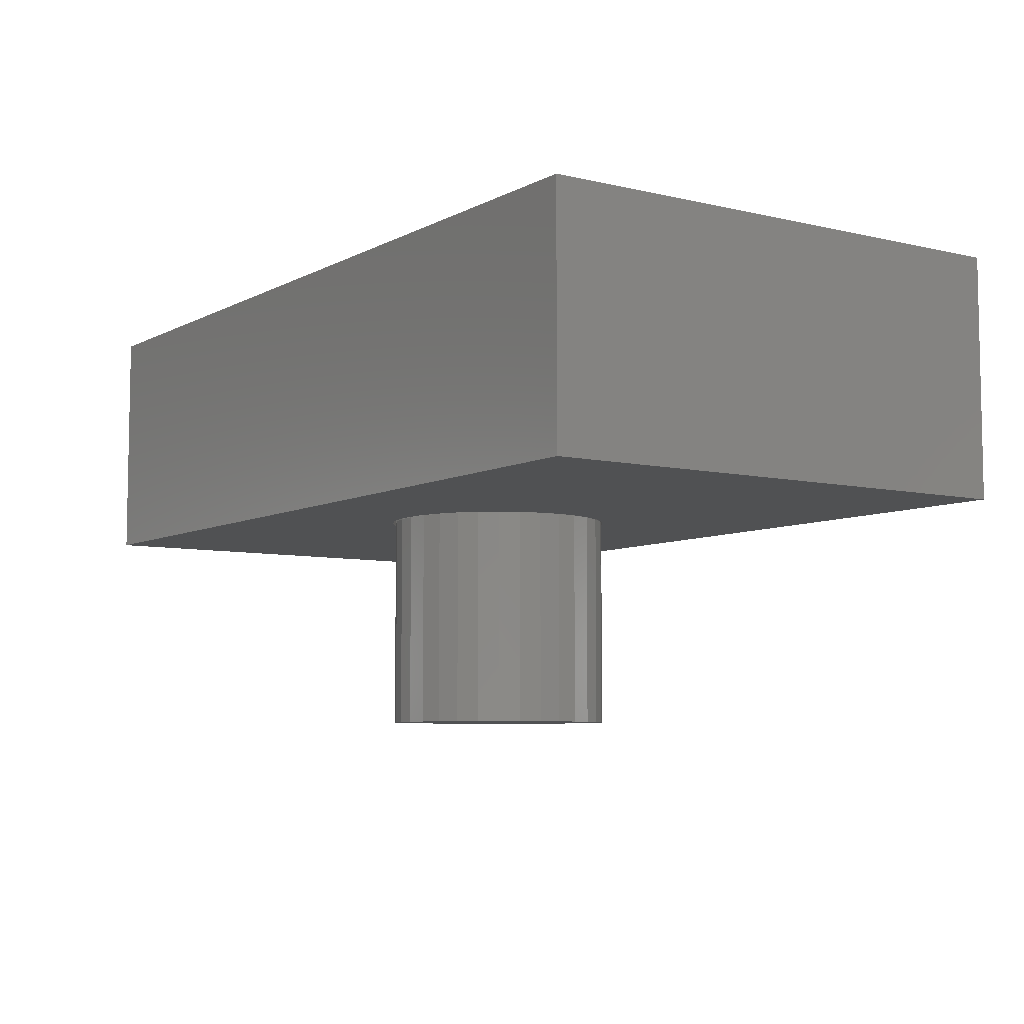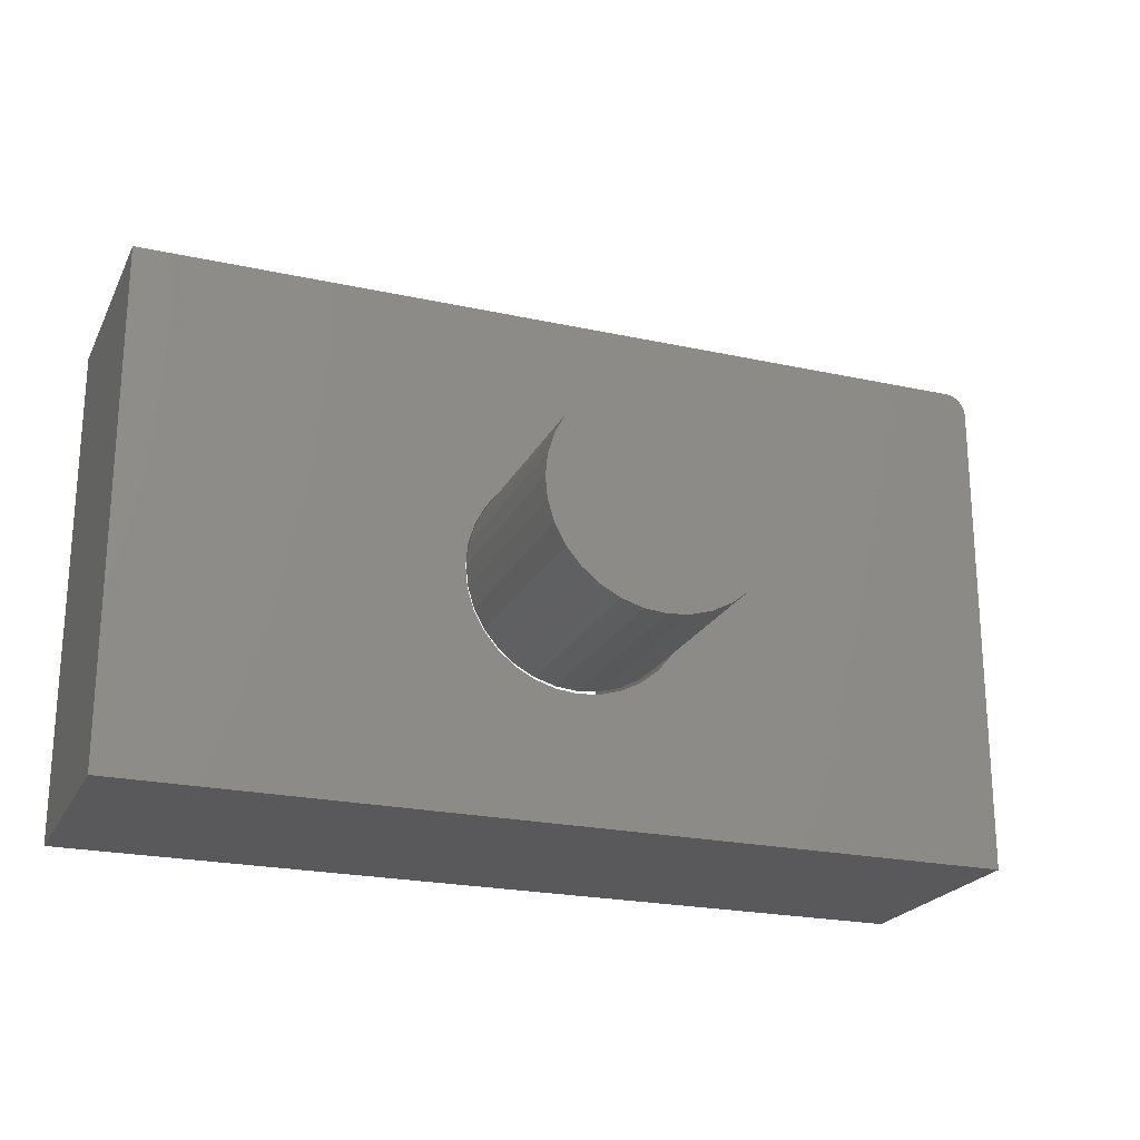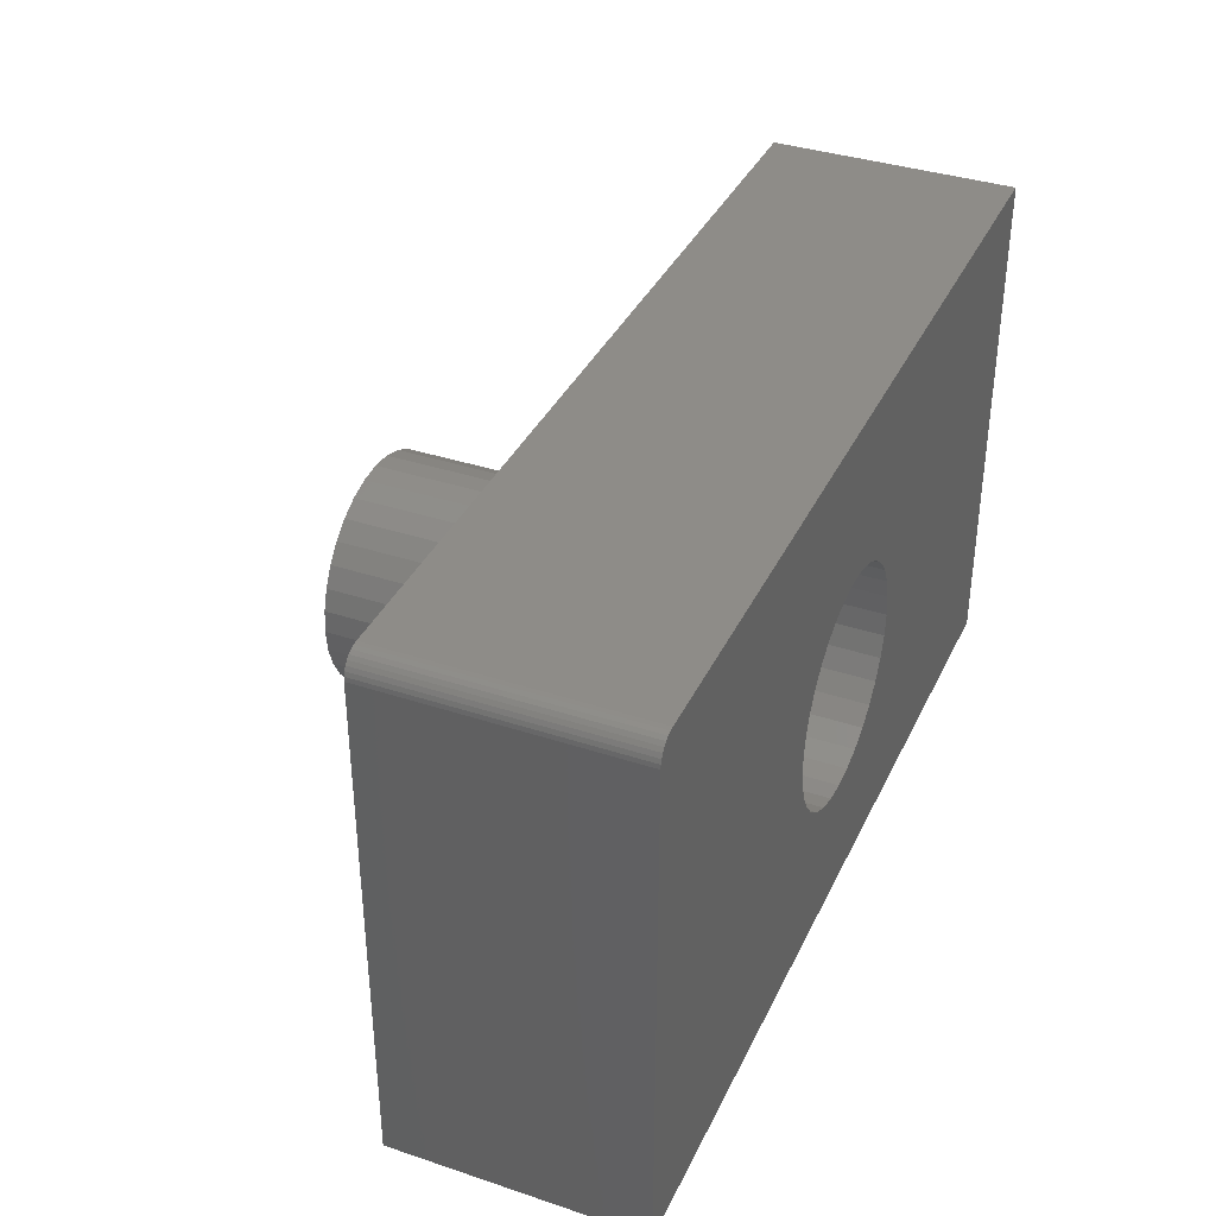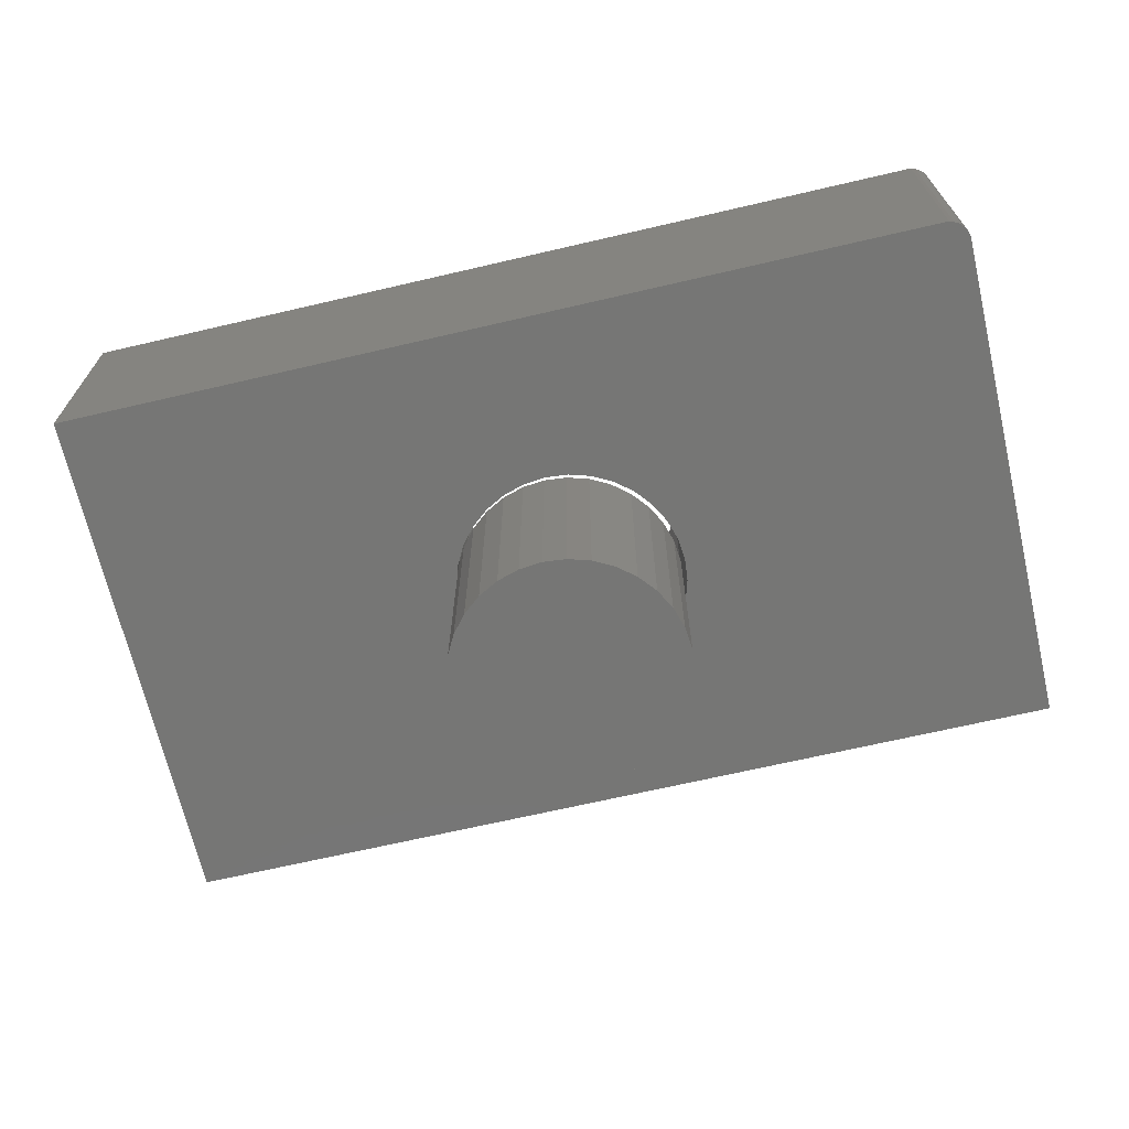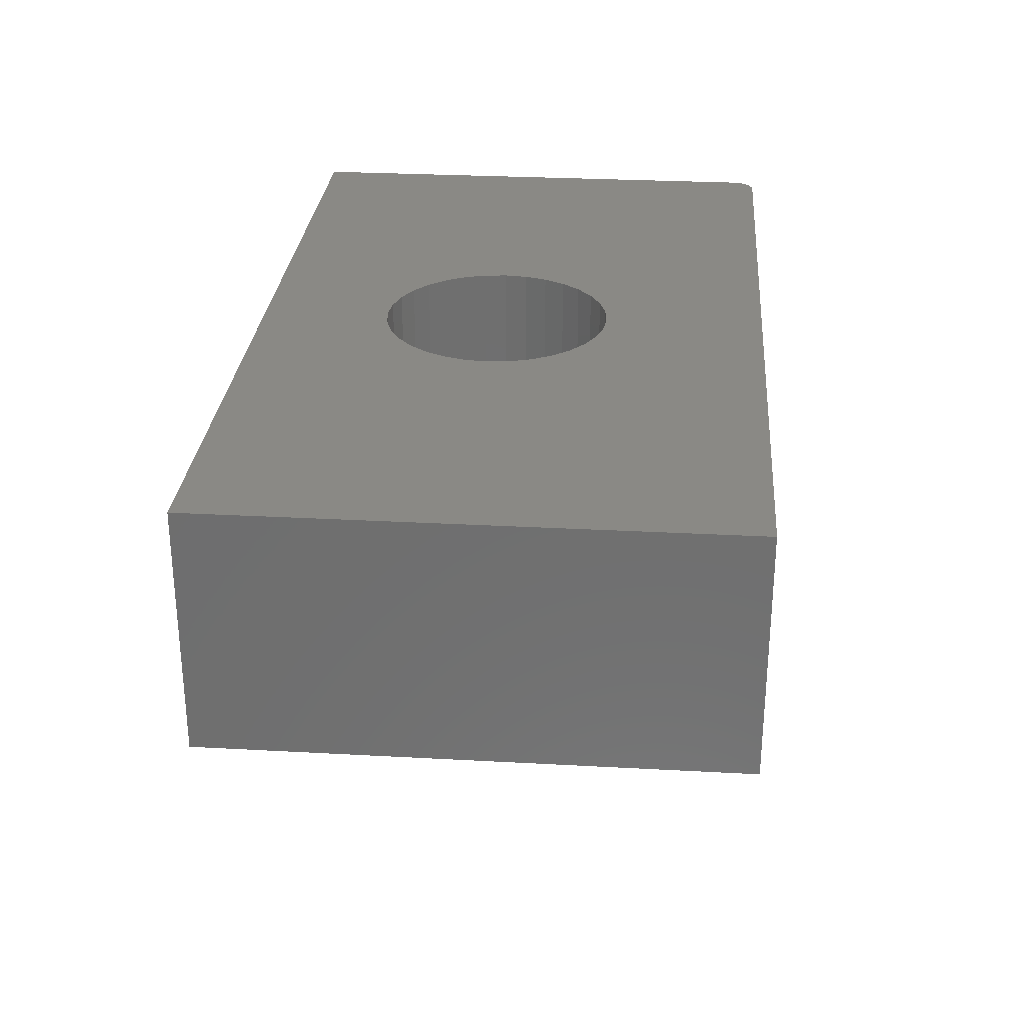
<metadata>
{"format":"stl","ext":"stl","renderer":"f3d","projection":"perspective","resolution":1024,"background":"white","views":[{"elev":-6.8,"azim":-124.4,"up":"+Y"},{"elev":-22.3,"azim":-20.8,"up":"+Z"},{"elev":36.9,"azim":113.2,"up":"+Z"},{"elev":-68.3,"azim":13.1,"up":"+Y"},{"elev":28.6,"azim":-85.3,"up":"+Y"}]}
</metadata>
<code>
# stl→obj: 152 verts, 300 faces
v -0.03253 -0.4844 0.5105
v 0.03072 -0.4844 0.5105
v -0.0009046 -0.4844 0.5137
v -0.06293 -0.4844 0.5013
v 0.06112 -0.4844 0.5013
v 0.06112 -0.4844 0.2018
v -0.03253 -0.4844 0.1926
v 0.03072 -0.4844 0.1926
v -0.0009046 -0.4844 0.1895
v 0.08915 -0.4844 0.4863
v -0.09096 -0.4844 0.4863
v 0.1137 -0.4844 0.4662
v -0.1155 -0.4844 0.4662
v 0.1339 -0.4844 0.4416
v -0.1357 -0.4844 0.4416
v 0.1488 -0.4844 0.4136
v -0.1507 -0.4844 0.4136
v 0.1581 -0.4844 0.3832
v -0.1599 -0.4844 0.3832
v 0.1612 -0.4844 0.3516
v -0.163 -0.4844 0.3516
v 0.1581 -0.4844 0.3199
v -0.1599 -0.4844 0.3199
v 0.1488 -0.4844 0.2895
v -0.1507 -0.4844 0.2895
v 0.1339 -0.4844 0.2615
v -0.1357 -0.4844 0.2615
v 0.1137 -0.4844 0.2369
v -0.1155 -0.4844 0.2369
v 0.08915 -0.4844 0.2168
v -0.09096 -0.4844 0.2168
v -0.06293 -0.4844 0.2018
v -0.0009046 -0.1719 0.5137
v 0.03072 -0.1719 0.5105
v -0.03253 -0.1719 0.5105
v -0.06293 -0.1719 0.5013
v 0.06112 -0.1719 0.5013
v 0.03072 -0.1719 0.1926
v -0.03253 -0.1719 0.1926
v 0.06112 -0.1719 0.2018
v -0.0009046 -0.1719 0.1895
v -0.06293 -0.1719 0.2018
v -0.09096 -0.1719 0.2168
v 0.08915 -0.1719 0.2168
v -0.1155 -0.1719 0.2369
v 0.1137 -0.1719 0.2369
v -0.1357 -0.1719 0.2615
v 0.1339 -0.1719 0.2615
v -0.1507 -0.1719 0.2895
v 0.1488 -0.1719 0.2895
v -0.1599 -0.1719 0.3199
v 0.1581 -0.1719 0.3199
v -0.163 -0.1719 0.3516
v 0.1612 -0.1719 0.3516
v -0.1599 -0.1719 0.3832
v 0.1581 -0.1719 0.3832
v -0.1507 -0.1719 0.4136
v 0.1488 -0.1719 0.4136
v -0.1357 -0.1719 0.4416
v 0.1339 -0.1719 0.4416
v -0.1155 -0.1719 0.4662
v 0.1137 -0.1719 0.4662
v -0.09096 -0.1719 0.4863
v 0.08915 -0.1719 0.4863
v 0.001727 0.1809 0.5174
v -0.03062 -0.1719 0.5142
v -0.03062 0.1809 0.5142
v -0.06172 -0.1719 0.5047
v -0.06172 0.1809 0.5047
v -0.09038 -0.1719 0.4894
v -0.09038 0.1809 0.4894
v -0.1155 -0.1719 0.4688
v -0.1155 0.1809 0.4688
v -0.1361 -0.1719 0.4437
v -0.1361 0.1809 0.4437
v -0.1514 -0.1719 0.415
v -0.1514 0.1809 0.415
v -0.1609 -0.1719 0.3839
v -0.1609 0.1809 0.3839
v -0.1641 -0.1719 0.3516
v -0.1641 0.1809 0.3516
v 0.001727 -0.1719 0.5174
v 0.03407 0.1809 0.5142
v 0.03407 -0.1719 0.5142
v 0.06517 0.1809 0.5047
v 0.06517 -0.1719 0.5047
v 0.09383 0.1809 0.4894
v 0.09383 -0.1719 0.4894
v 0.119 0.1809 0.4688
v 0.119 -0.1719 0.4688
v 0.1396 0.1809 0.4437
v 0.1396 -0.1719 0.4437
v 0.1549 0.1809 0.415
v 0.1549 -0.1719 0.415
v 0.1643 0.1809 0.3839
v 0.1643 -0.1719 0.3839
v 0.1675 0.1809 0.3516
v 0.1675 -0.1719 0.3516
v 0.001727 0.1809 0.1858
v 0.03407 -0.1719 0.189
v 0.03407 0.1809 0.189
v 0.06517 -0.1719 0.1984
v 0.06517 0.1809 0.1984
v 0.09383 -0.1719 0.2137
v 0.09383 0.1809 0.2137
v 0.119 -0.1719 0.2343
v 0.119 0.1809 0.2343
v 0.1396 -0.1719 0.2595
v 0.1396 0.1809 0.2595
v 0.1549 -0.1719 0.2881
v 0.1549 0.1809 0.2881
v 0.1643 -0.1719 0.3192
v 0.1643 0.1809 0.3192
v 0.001727 -0.1719 0.1858
v -0.03062 0.1809 0.189
v -0.03062 -0.1719 0.189
v -0.06172 0.1809 0.1984
v -0.06172 -0.1719 0.1984
v -0.09038 0.1809 0.2137
v -0.09038 -0.1719 0.2137
v -0.1155 0.1809 0.2343
v -0.1155 -0.1719 0.2343
v -0.1361 0.1809 0.2595
v -0.1361 -0.1719 0.2595
v -0.1514 0.1809 0.2881
v -0.1514 -0.1719 0.2881
v -0.1609 0.1809 0.3192
v -0.1609 -0.1719 0.3192
v 0.6406 -0.1719 0.7188
v 0.64 -0.1719 0.7248
v 0.6382 -0.1719 0.7307
v 0.6406 -0.1719 0
v 0.6094 -0.1719 0.75
v -0.6484 -0.1719 0.75
v 0.6354 -0.1719 0.7361
v 0.6315 -0.1719 0.7408
v 0.6267 -0.1719 0.7447
v 0.6213 -0.1719 0.7476
v 0.6155 -0.1719 0.7494
v -0.6484 -0.1719 0
v -0.6484 0.1809 0.75
v 0.6094 0.1809 0.75
v -0.6484 0.1809 0
v 0.6406 0.1809 0
v 0.6406 0.1809 0.7188
v 0.6155 0.1809 0.7494
v 0.6213 0.1809 0.7476
v 0.6267 0.1809 0.7447
v 0.6315 0.1809 0.7408
v 0.6354 0.1809 0.7361
v 0.6382 0.1809 0.7307
v 0.64 0.1809 0.7248
f 1 2 3
f 2 1 4
f 2 4 5
f 6 7 8
f 8 7 9
f 5 4 10
f 10 4 11
f 10 11 12
f 12 11 13
f 12 13 14
f 14 13 15
f 14 15 16
f 16 15 17
f 16 17 18
f 18 17 19
f 18 19 20
f 20 19 21
f 20 21 22
f 22 21 23
f 22 23 24
f 24 23 25
f 24 25 26
f 26 25 27
f 26 27 28
f 28 27 29
f 28 29 30
f 30 29 31
f 30 31 6
f 6 31 32
f 6 32 7
f 33 34 35
f 36 35 34
f 37 36 34
f 38 39 40
f 41 39 38
f 39 42 40
f 40 42 43
f 40 43 44
f 44 43 45
f 44 45 46
f 46 45 47
f 46 47 48
f 48 47 49
f 48 49 50
f 50 49 51
f 50 51 52
f 52 51 53
f 52 53 54
f 54 53 55
f 54 55 56
f 56 55 57
f 56 57 58
f 58 57 59
f 58 59 60
f 60 59 61
f 60 61 62
f 62 61 63
f 62 63 64
f 64 63 36
f 64 36 37
f 54 20 52
f 52 20 22
f 52 22 50
f 50 22 24
f 50 24 48
f 48 24 26
f 48 26 46
f 46 26 28
f 46 28 44
f 44 28 30
f 44 30 40
f 40 30 6
f 40 6 38
f 38 6 8
f 38 8 41
f 41 8 9
f 41 9 39
f 39 9 7
f 39 7 42
f 42 7 32
f 42 32 43
f 43 32 31
f 43 31 45
f 45 31 29
f 45 29 47
f 47 29 27
f 47 27 49
f 49 27 25
f 49 25 51
f 51 25 23
f 51 23 53
f 53 23 21
f 53 21 55
f 55 21 19
f 55 19 57
f 57 19 17
f 57 17 59
f 59 17 15
f 59 15 61
f 61 15 13
f 61 13 63
f 63 13 11
f 63 11 36
f 36 11 4
f 36 4 35
f 35 4 1
f 35 1 33
f 33 1 3
f 33 3 34
f 34 3 2
f 34 2 37
f 37 2 5
f 37 5 64
f 64 5 10
f 64 10 62
f 62 10 12
f 62 12 60
f 60 12 14
f 60 14 58
f 58 14 16
f 58 16 56
f 56 16 18
f 56 18 54
f 54 18 20
f 65 66 67
f 67 66 68
f 67 68 69
f 69 68 70
f 69 70 71
f 71 70 72
f 71 72 73
f 73 72 74
f 73 74 75
f 75 74 76
f 75 76 77
f 77 76 78
f 77 78 79
f 79 78 80
f 79 80 81
f 66 65 82
f 82 65 83
f 82 83 84
f 84 83 85
f 84 85 86
f 86 85 87
f 86 87 88
f 88 87 89
f 88 89 90
f 90 89 91
f 90 91 92
f 92 91 93
f 92 93 94
f 94 93 95
f 94 95 96
f 96 95 97
f 96 97 98
f 99 100 101
f 101 100 102
f 101 102 103
f 103 102 104
f 103 104 105
f 105 104 106
f 105 106 107
f 107 106 108
f 107 108 109
f 109 108 110
f 109 110 111
f 111 110 112
f 111 112 113
f 113 112 98
f 113 98 97
f 100 99 114
f 114 99 115
f 114 115 116
f 116 115 117
f 116 117 118
f 118 117 119
f 118 119 120
f 120 119 121
f 120 121 122
f 122 121 123
f 122 123 124
f 124 123 125
f 124 125 126
f 126 125 127
f 126 127 128
f 128 127 81
f 128 81 80
f 129 130 131
f 129 131 98
f 129 98 132
f 133 134 82
f 133 82 84
f 133 84 86
f 133 86 88
f 133 88 90
f 133 90 92
f 133 92 94
f 133 94 96
f 133 96 98
f 133 98 131
f 133 131 135
f 133 135 136
f 133 136 137
f 133 137 138
f 133 138 139
f 140 114 116
f 140 116 118
f 140 118 120
f 140 120 122
f 140 122 124
f 140 124 126
f 140 126 128
f 140 128 80
f 140 80 134
f 132 98 112
f 132 112 110
f 132 110 108
f 132 108 106
f 132 106 104
f 132 104 102
f 132 102 100
f 132 100 114
f 132 114 140
f 134 80 78
f 134 78 76
f 134 76 74
f 134 74 72
f 134 72 70
f 134 70 68
f 134 68 66
f 134 66 82
f 141 142 65
f 141 65 67
f 141 67 69
f 141 69 71
f 141 71 73
f 141 73 75
f 141 75 143
f 143 75 77
f 143 77 79
f 143 79 81
f 143 81 127
f 143 127 125
f 143 125 123
f 143 123 121
f 143 121 119
f 143 119 117
f 143 117 115
f 143 115 99
f 143 99 144
f 144 99 101
f 144 101 103
f 144 103 105
f 144 105 107
f 144 107 109
f 144 109 111
f 144 111 113
f 144 113 97
f 144 97 145
f 142 146 97
f 142 97 95
f 142 95 93
f 142 93 91
f 142 91 89
f 142 89 87
f 142 87 85
f 142 85 83
f 142 83 65
f 97 146 147
f 97 147 148
f 97 148 149
f 97 149 150
f 97 150 151
f 97 151 152
f 97 152 145
f 134 133 141
f 141 133 142
f 132 144 129
f 129 144 145
f 129 145 130
f 130 145 152
f 130 152 131
f 131 152 151
f 131 151 135
f 135 151 150
f 135 150 136
f 136 150 149
f 136 149 137
f 137 149 148
f 137 148 138
f 138 148 147
f 138 147 139
f 139 147 146
f 139 146 133
f 133 146 142
f 140 143 132
f 132 143 144
f 143 140 141
f 141 140 134

</code>
